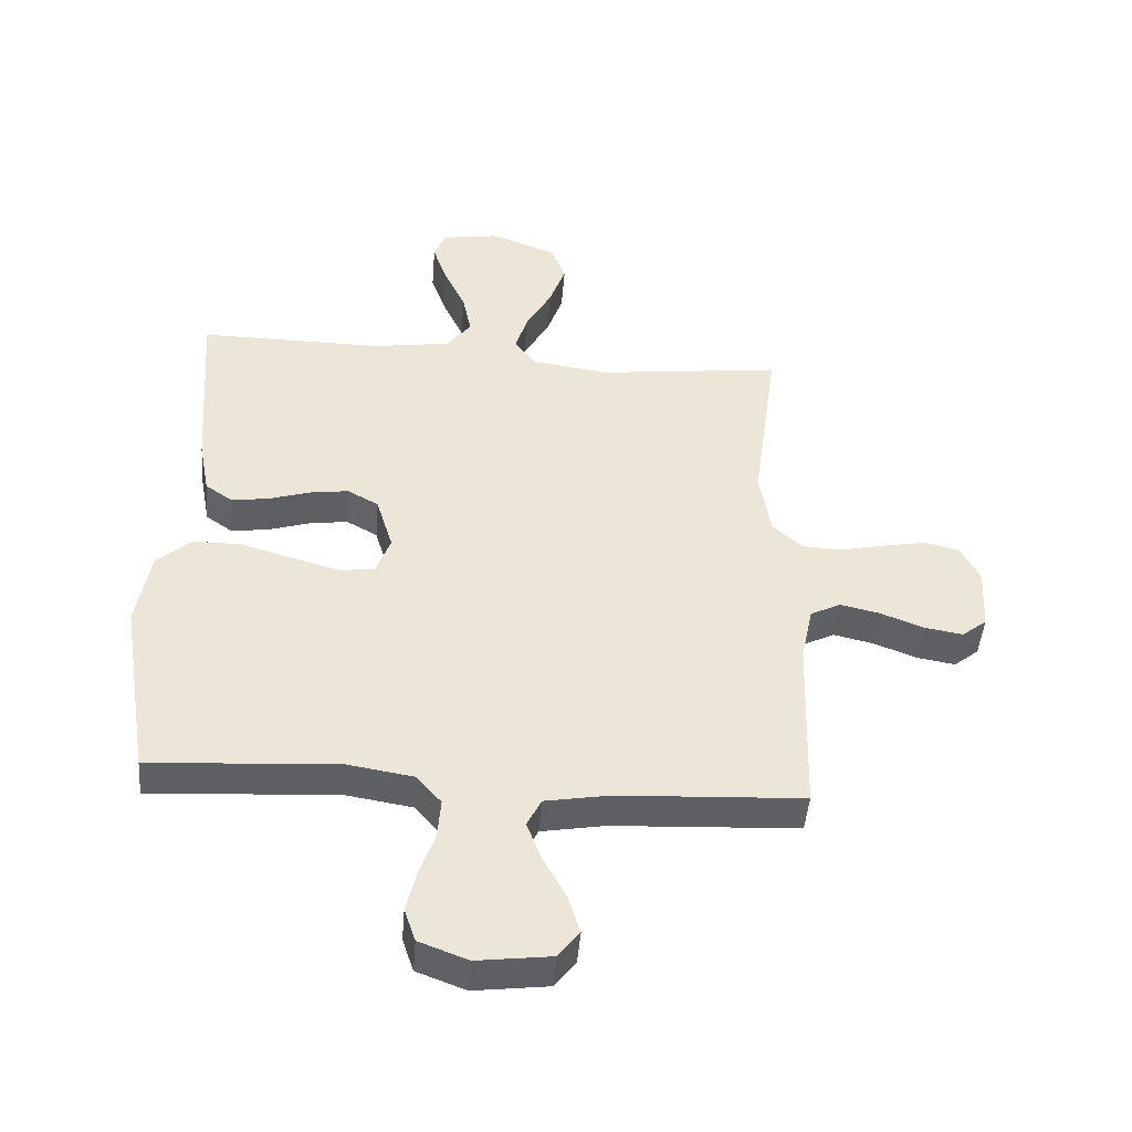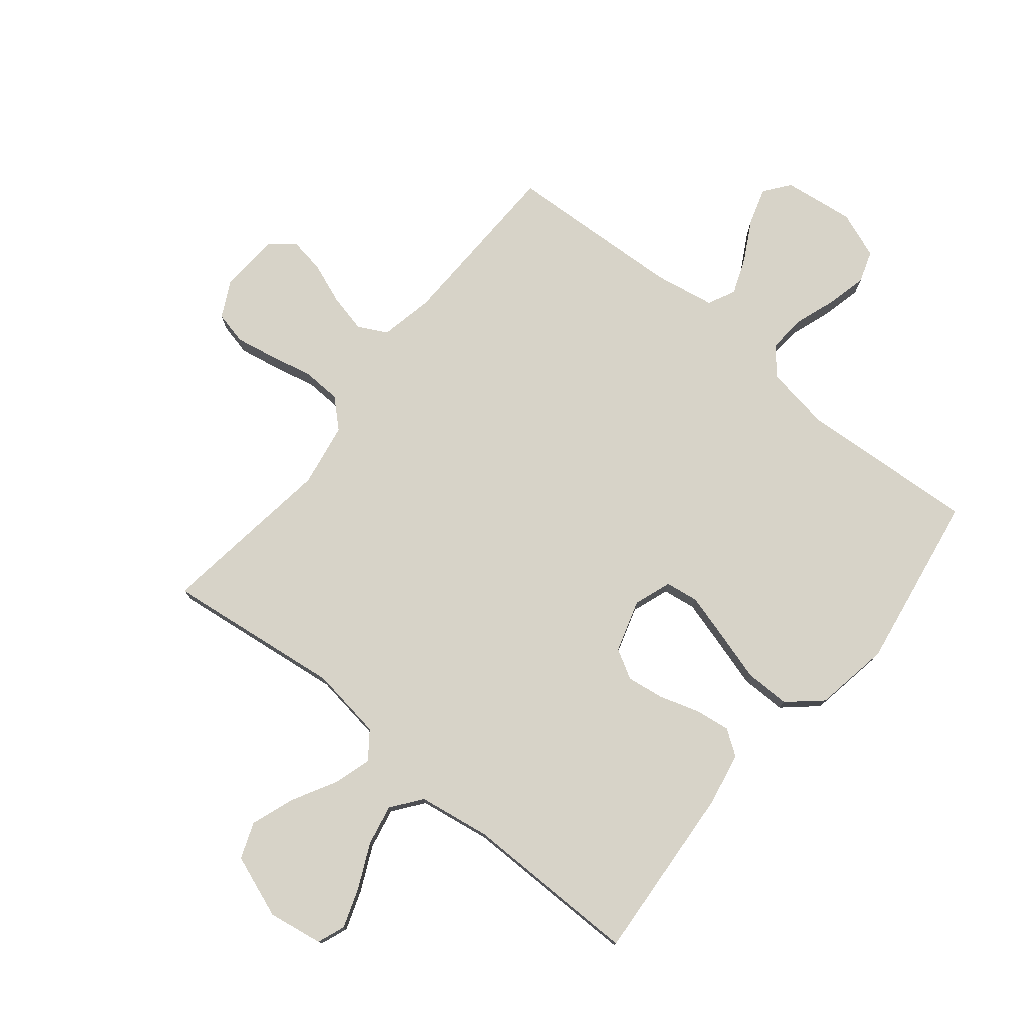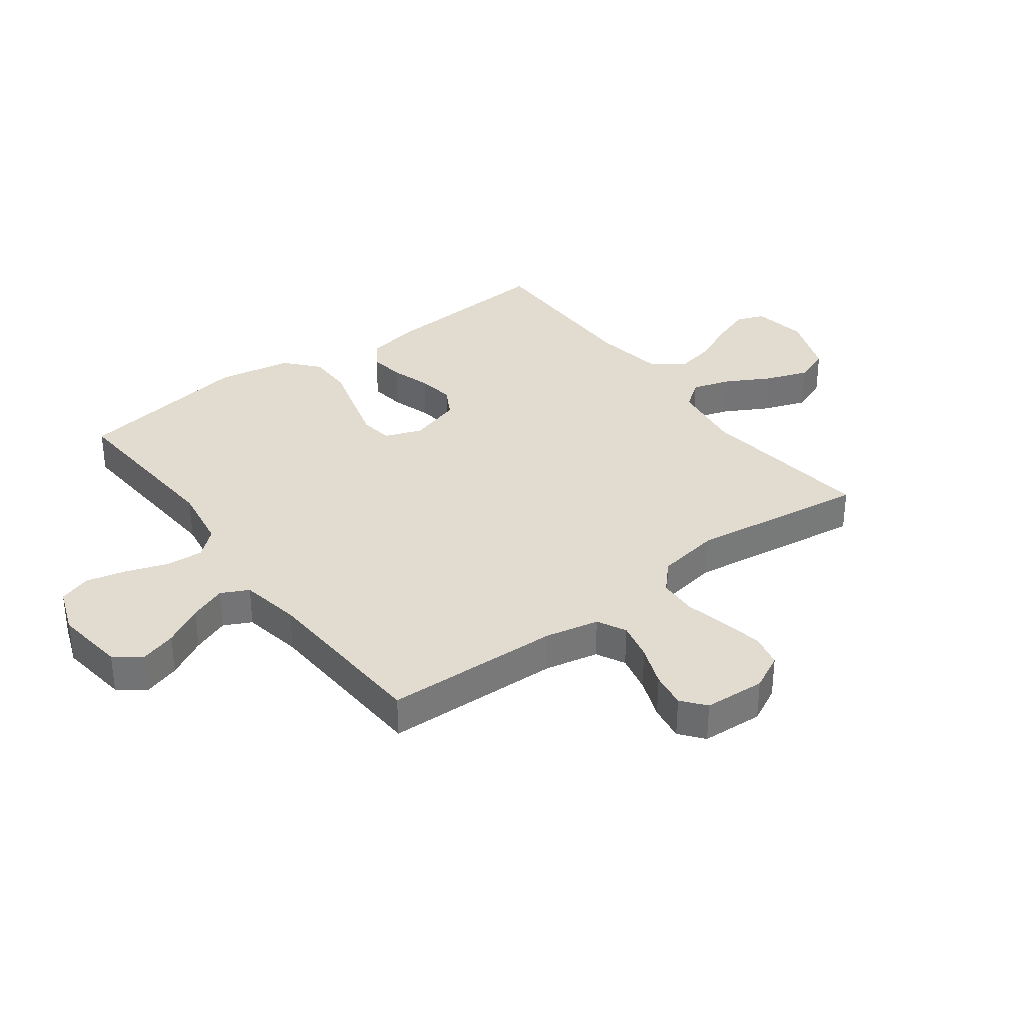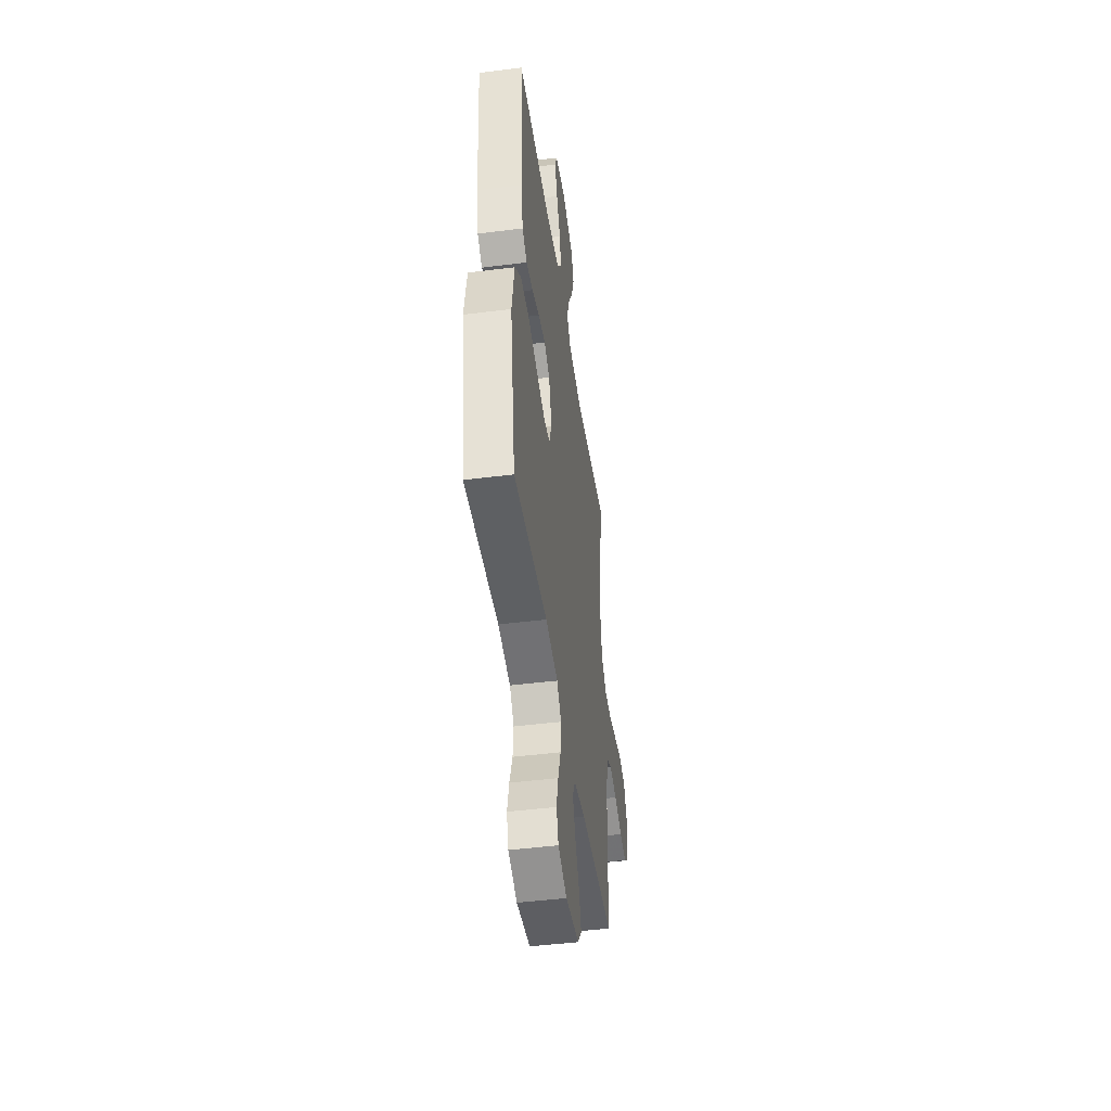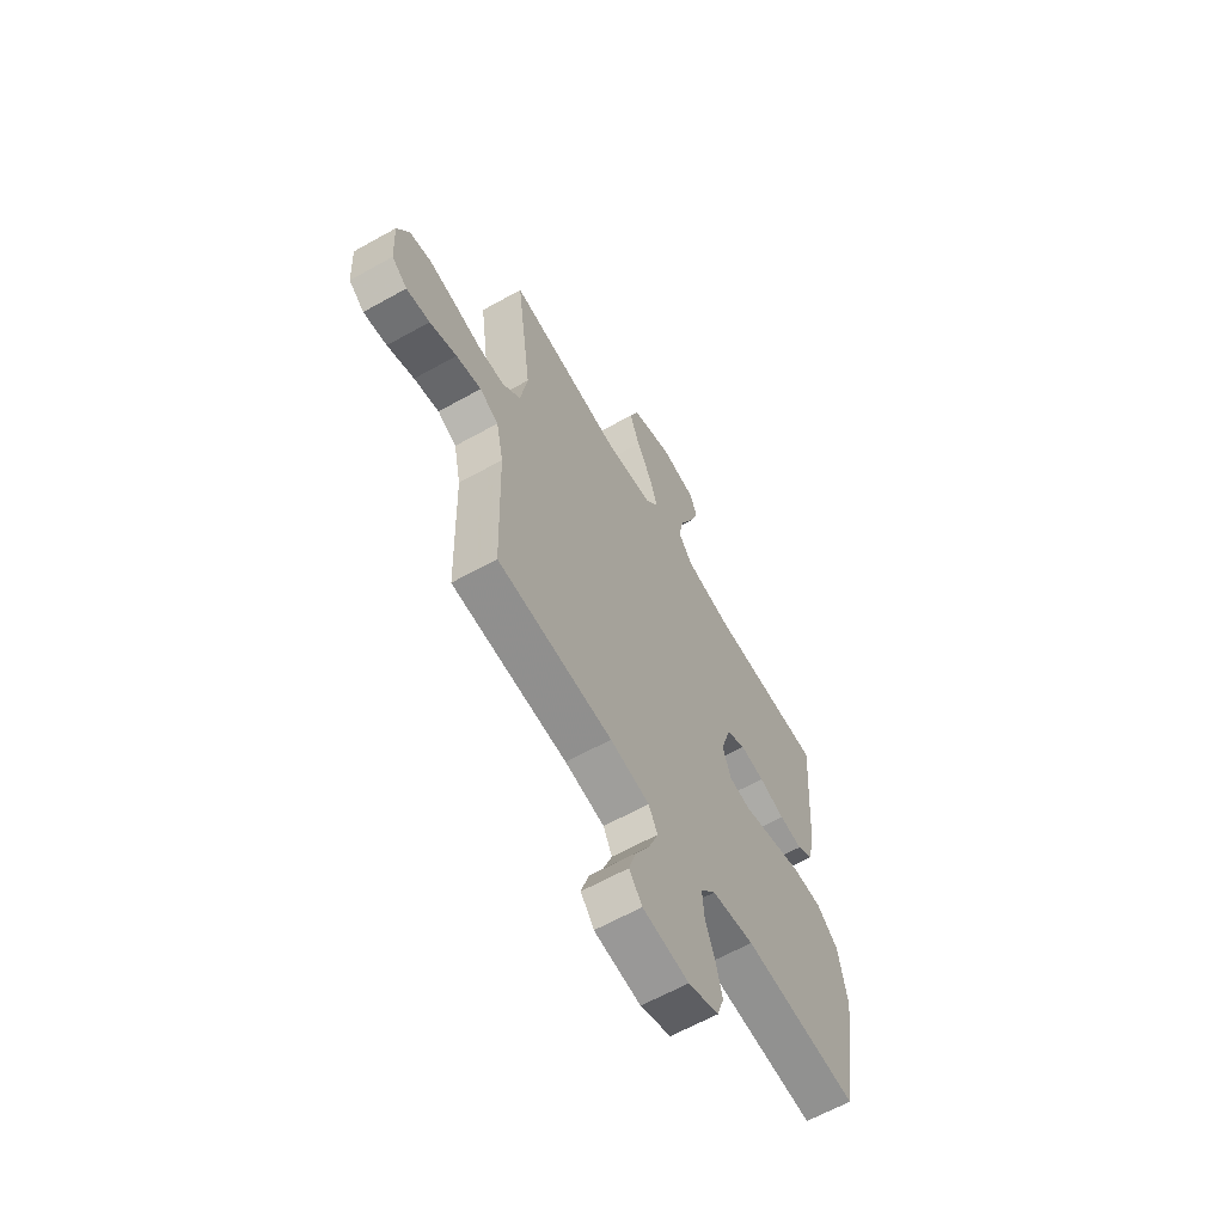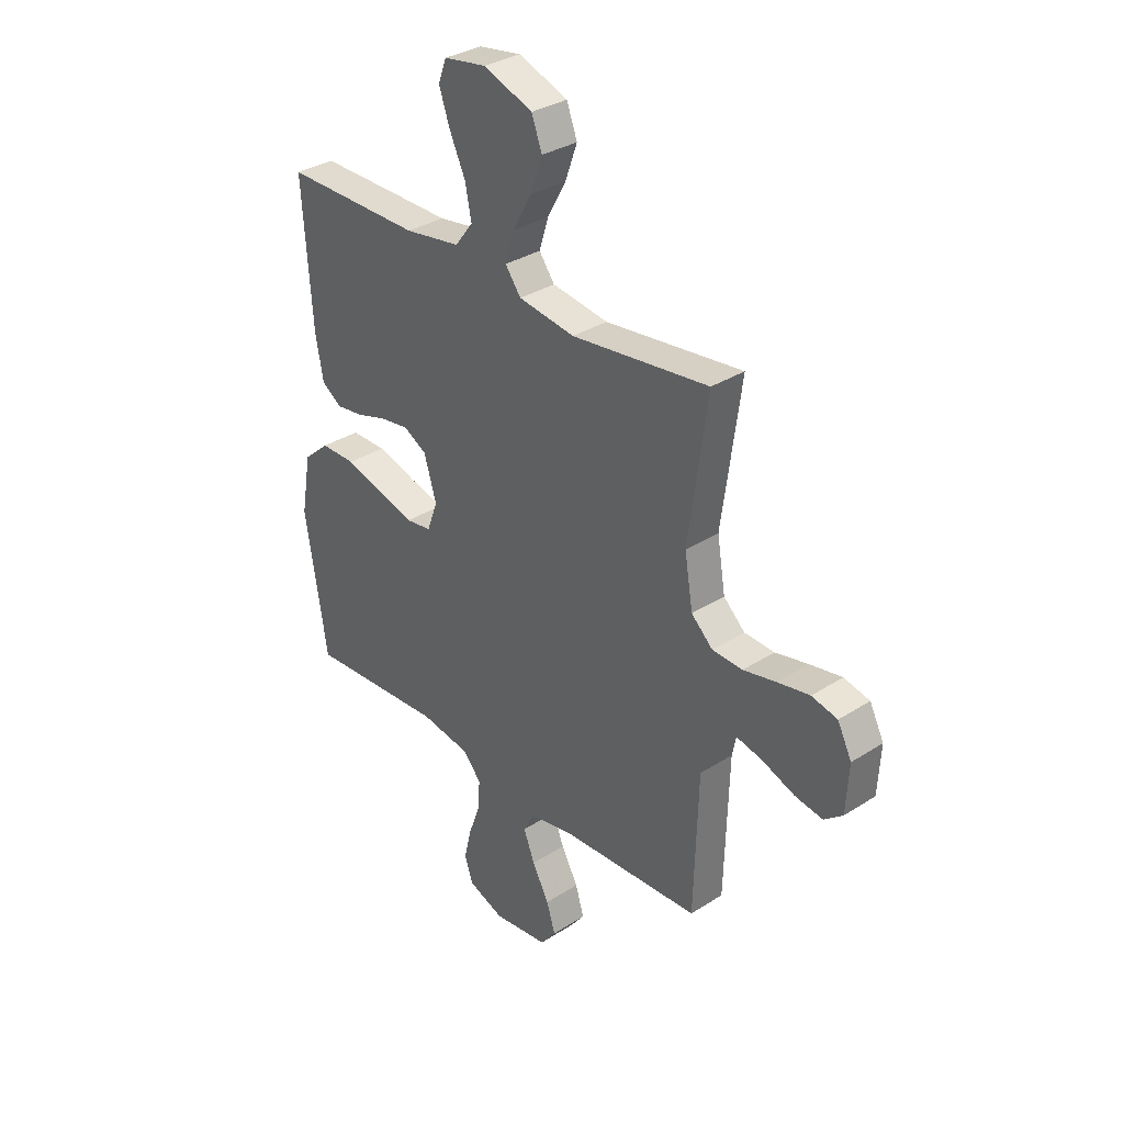
<metadata>
{"format":"obj","ext":"obj","renderer":"f3d","projection":"perspective","resolution":1024,"background":"white","views":[{"elev":-45.8,"azim":175.4,"up":"+Z"},{"elev":76.8,"azim":39.0,"up":"+Y"},{"elev":34.2,"azim":-126.8,"up":"+Y"},{"elev":-46.3,"azim":98.2,"up":"+Z"},{"elev":-63.0,"azim":-60.5,"up":"+Z"},{"elev":33.0,"azim":-131.5,"up":"+Z"}]}
</metadata>
<code>
v -0.5 0.07 -0.5
v -0.509 0.07 -0.2
v -0.528 0.07 -0.109
v -0.577 0.07 -0.084
v -0.642 0.07 -0.099
v -0.712 0.07 -0.126
v -0.773 0.07 -0.136
v -0.813 0.07 -0.104
v -0.819 0.07 0
v -0.788 0.07 0.061
v -0.732 0.07 0.074
v -0.662 0.07 0.061
v -0.59 0.07 0.045
v -0.524 0.07 0.048
v -0.477 0.07 0.092
v -0.459 0.07 0.2
v -0.5 0.07 0.5
v -0.2 0.07 0.464
v -0.077 0.07 0.482
v -0.043 0.07 0.528
v -0.063 0.07 0.593
v -0.104 0.07 0.667
v -0.13 0.07 0.74
v -0.107 0.07 0.801
v 0 0.07 0.841
v 0.093 0.07 0.826
v 0.111 0.07 0.779
v 0.088 0.07 0.712
v 0.053 0.07 0.637
v 0.039 0.07 0.568
v 0.078 0.07 0.517
v 0.2 0.07 0.498
v 0.5 0.07 0.5
v 0.479 0.07 0.2
v 0.462 0.07 0.109
v 0.419 0.07 0.079
v 0.359 0.07 0.087
v 0.292 0.07 0.108
v 0.229 0.07 0.117
v 0.179 0.07 0.089
v 0.152 0.07 0
v 0.175 0.07 -0.063
v 0.231 0.07 -0.071
v 0.308 0.07 -0.049
v 0.393 0.07 -0.024
v 0.47 0.07 -0.024
v 0.526 0.07 -0.073
v 0.548 0.07 -0.2
v 0.5 0.07 -0.5
v 0.2 0.07 -0.481
v 0.09 0.07 -0.499
v 0.051 0.07 -0.545
v 0.056 0.07 -0.609
v 0.081 0.07 -0.68
v 0.097 0.07 -0.747
v 0.079 0.07 -0.801
v 0 0.07 -0.831
v -0.12 0.07 -0.816
v -0.154 0.07 -0.772
v -0.135 0.07 -0.71
v -0.098 0.07 -0.642
v -0.074 0.07 -0.579
v -0.097 0.07 -0.533
v -0.2 0.07 -0.515
v -0.5 0 -0.5
v -0.509 0 -0.2
v -0.528 0 -0.109
v -0.577 0 -0.084
v -0.642 0 -0.099
v -0.712 0 -0.126
v -0.773 0 -0.136
v -0.813 0 -0.104
v -0.819 0 0
v -0.788 0 0.061
v -0.732 0 0.074
v -0.662 0 0.061
v -0.59 0 0.045
v -0.524 0 0.048
v -0.477 0 0.092
v -0.459 0 0.2
v -0.5 0 0.5
v -0.2 0 0.464
v -0.077 0 0.482
v -0.043 0 0.528
v -0.063 0 0.593
v -0.104 0 0.667
v -0.13 0 0.74
v -0.107 0 0.801
v 0 0 0.841
v 0.093 0 0.826
v 0.111 0 0.779
v 0.088 0 0.712
v 0.053 0 0.637
v 0.039 0 0.568
v 0.078 0 0.517
v 0.2 0 0.498
v 0.5 0 0.5
v 0.479 0 0.2
v 0.462 0 0.109
v 0.419 0 0.079
v 0.359 0 0.087
v 0.292 0 0.108
v 0.229 0 0.117
v 0.179 0 0.089
v 0.152 0 0
v 0.175 0 -0.063
v 0.231 0 -0.071
v 0.308 0 -0.049
v 0.393 0 -0.024
v 0.47 0 -0.024
v 0.526 0 -0.073
v 0.548 0 -0.2
v 0.5 0 -0.5
v 0.2 0 -0.481
v 0.09 0 -0.499
v 0.051 0 -0.545
v 0.056 0 -0.609
v 0.081 0 -0.68
v 0.097 0 -0.747
v 0.079 0 -0.801
v 0 0 -0.831
v -0.12 0 -0.816
v -0.154 0 -0.772
v -0.135 0 -0.71
v -0.098 0 -0.642
v -0.074 0 -0.579
v -0.097 0 -0.533
v -0.2 0 -0.515
f 58 59 60 61
f 58 61 62
f 57 58 62
f 56 57 62
f 53 54 55 56
f 53 56 62 63
f 47 48 49 50
f 47 50 51
f 44 45 46 47
f 43 44 47 51
f 42 43 51 52
f 35 36 37 38
f 35 38 39
f 32 33 34 35
f 31 32 35 39
f 30 31 39 40
f 26 27 28 29
f 24 25 26 29
f 24 29 30
f 21 22 23 24
f 20 21 24 30
f 19 20 30 40
f 16 17 18
f 15 16 18 19
f 10 11 12 13
f 8 9 10 13
f 8 13 14
f 5 6 7 8
f 4 5 8 14
f 3 4 14 15
f 64 1 2
f 63 64 2 3
f 52 53 63 3
f 41 42 52 3
f 19 40 41
f 3 15 19 41
f 125 124 123 122
f 126 125 122
f 126 122 121
f 126 121 120
f 120 119 118 117
f 127 126 120 117
f 114 113 112 111
f 115 114 111
f 111 110 109 108
f 115 111 108 107
f 116 115 107 106
f 102 101 100 99
f 103 102 99
f 99 98 97 96
f 103 99 96 95
f 104 103 95 94
f 93 92 91 90
f 93 90 89 88
f 94 93 88
f 88 87 86 85
f 94 88 85 84
f 104 94 84 83
f 82 81 80
f 83 82 80 79
f 77 76 75 74
f 77 74 73 72
f 78 77 72
f 72 71 70 69
f 78 72 69 68
f 79 78 68 67
f 66 65 128
f 67 66 128 127
f 67 127 117 116
f 67 116 106 105
f 105 104 83
f 105 83 79 67
f 1 65 66 2
f 2 66 67 3
f 3 67 68 4
f 4 68 69 5
f 5 69 70 6
f 6 70 71 7
f 7 71 72 8
f 8 72 73 9
f 9 73 74 10
f 10 74 75 11
f 11 75 76 12
f 12 76 77 13
f 13 77 78 14
f 14 78 79 15
f 15 79 80 16
f 16 80 81 17
f 17 81 82 18
f 18 82 83 19
f 19 83 84 20
f 20 84 85 21
f 21 85 86 22
f 22 86 87 23
f 23 87 88 24
f 24 88 89 25
f 25 89 90 26
f 26 90 91 27
f 27 91 92 28
f 28 92 93 29
f 29 93 94 30
f 30 94 95 31
f 31 95 96 32
f 32 96 97 33
f 33 97 98 34
f 34 98 99 35
f 35 99 100 36
f 36 100 101 37
f 37 101 102 38
f 38 102 103 39
f 39 103 104 40
f 40 104 105 41
f 41 105 106 42
f 42 106 107 43
f 43 107 108 44
f 44 108 109 45
f 45 109 110 46
f 46 110 111 47
f 47 111 112 48
f 48 112 113 49
f 49 113 114 50
f 50 114 115 51
f 51 115 116 52
f 52 116 117 53
f 53 117 118 54
f 54 118 119 55
f 55 119 120 56
f 56 120 121 57
f 57 121 122 58
f 58 122 123 59
f 59 123 124 60
f 60 124 125 61
f 61 125 126 62
f 62 126 127 63
f 63 127 128 64
f 64 128 65 1

</code>
